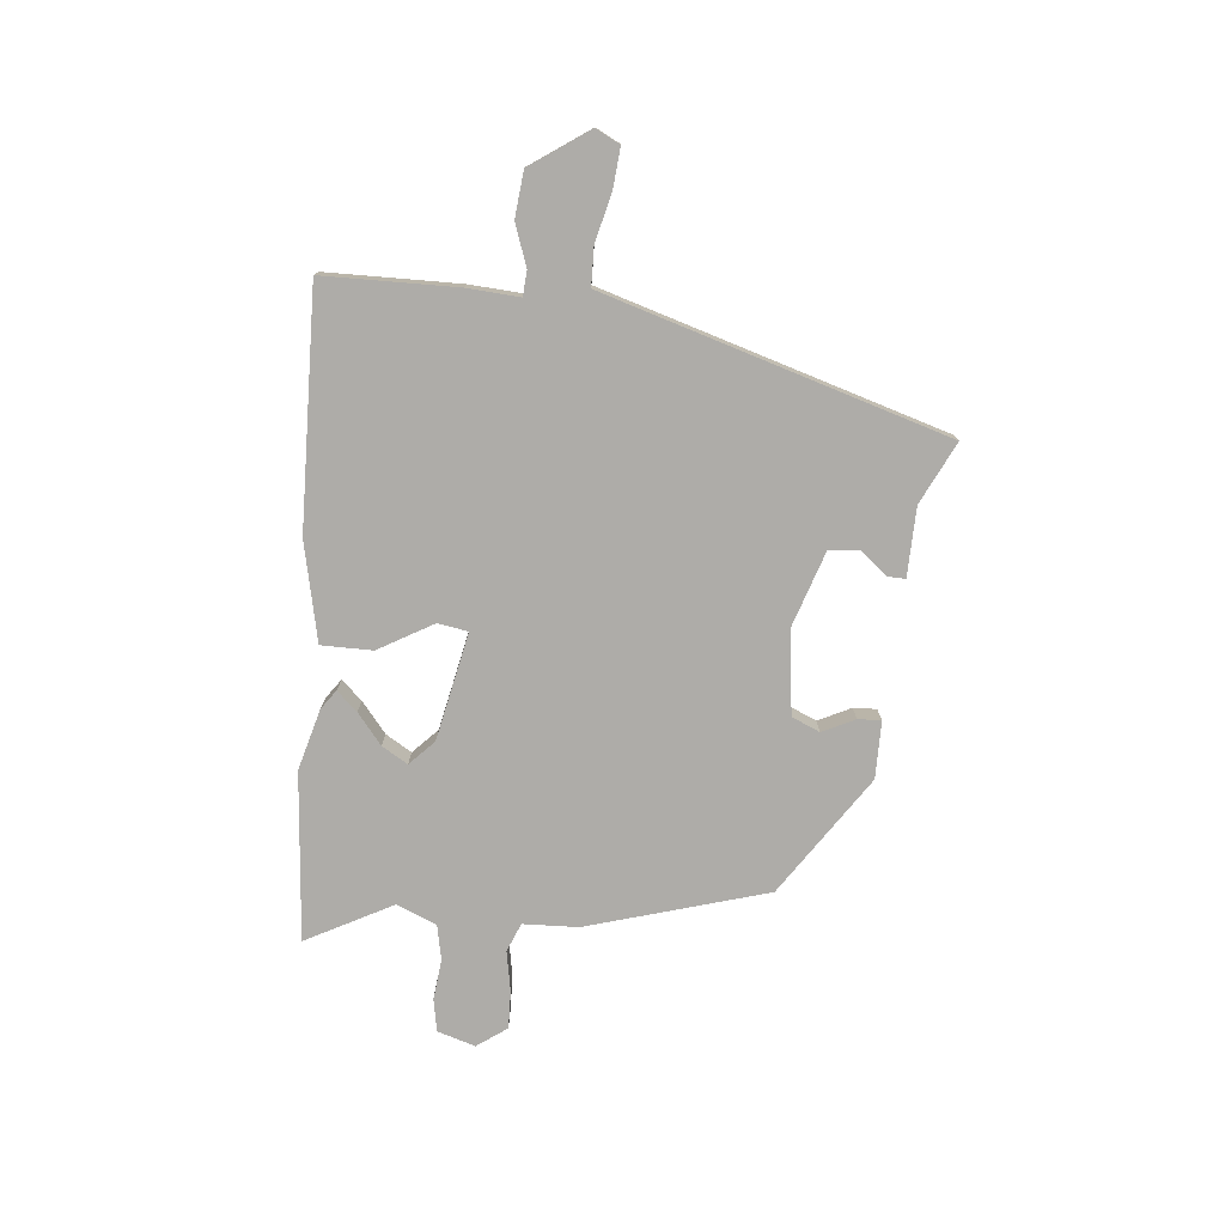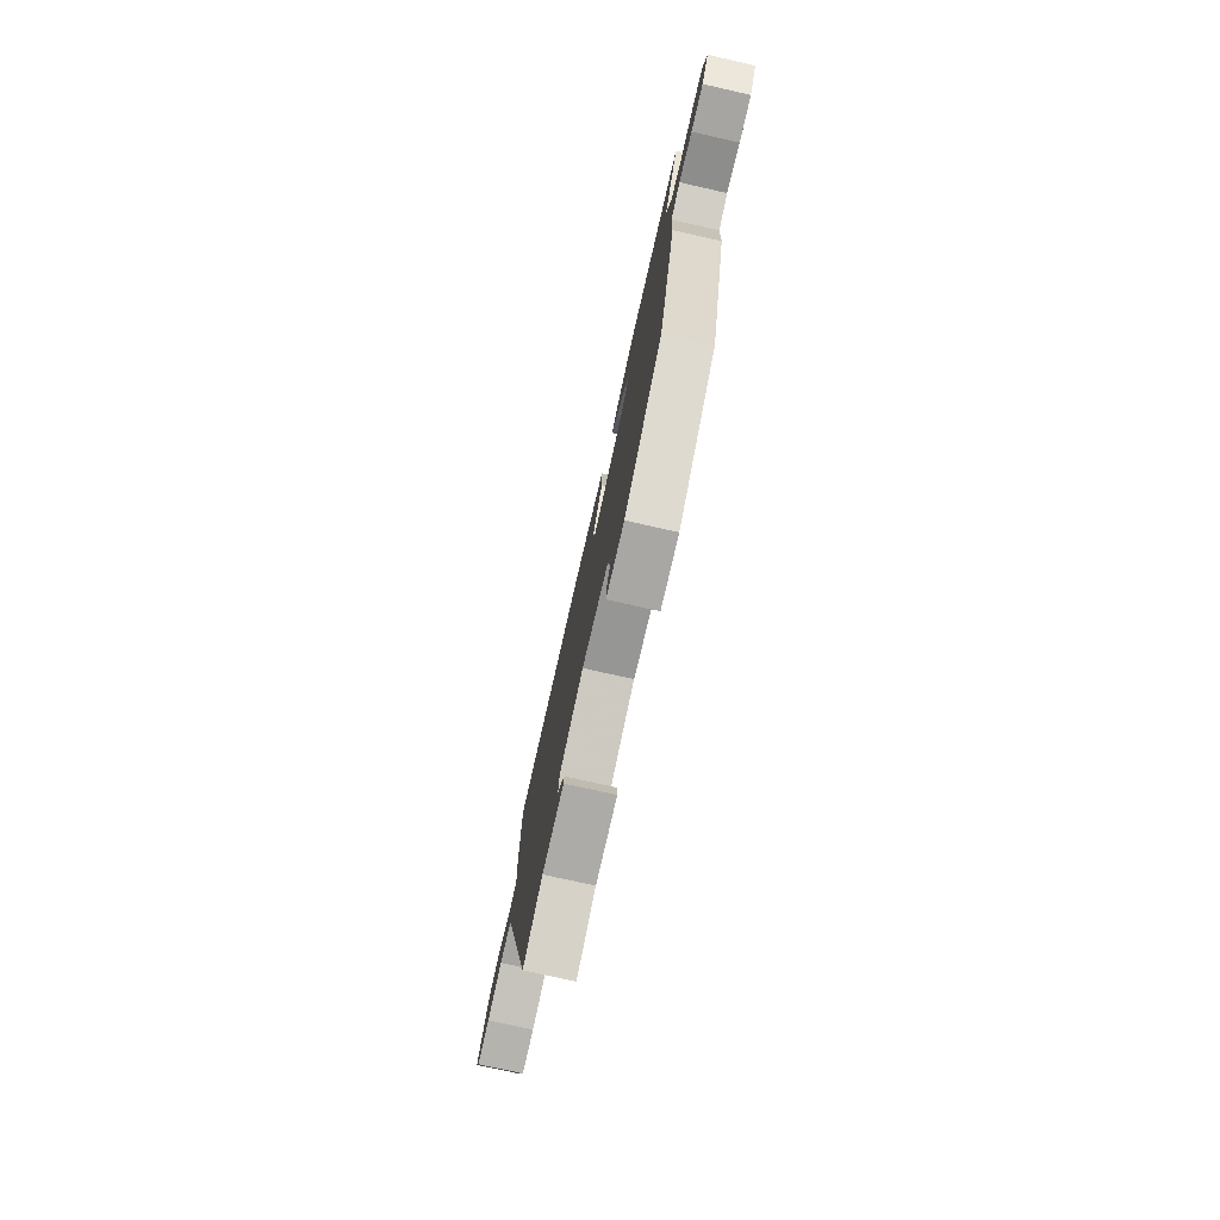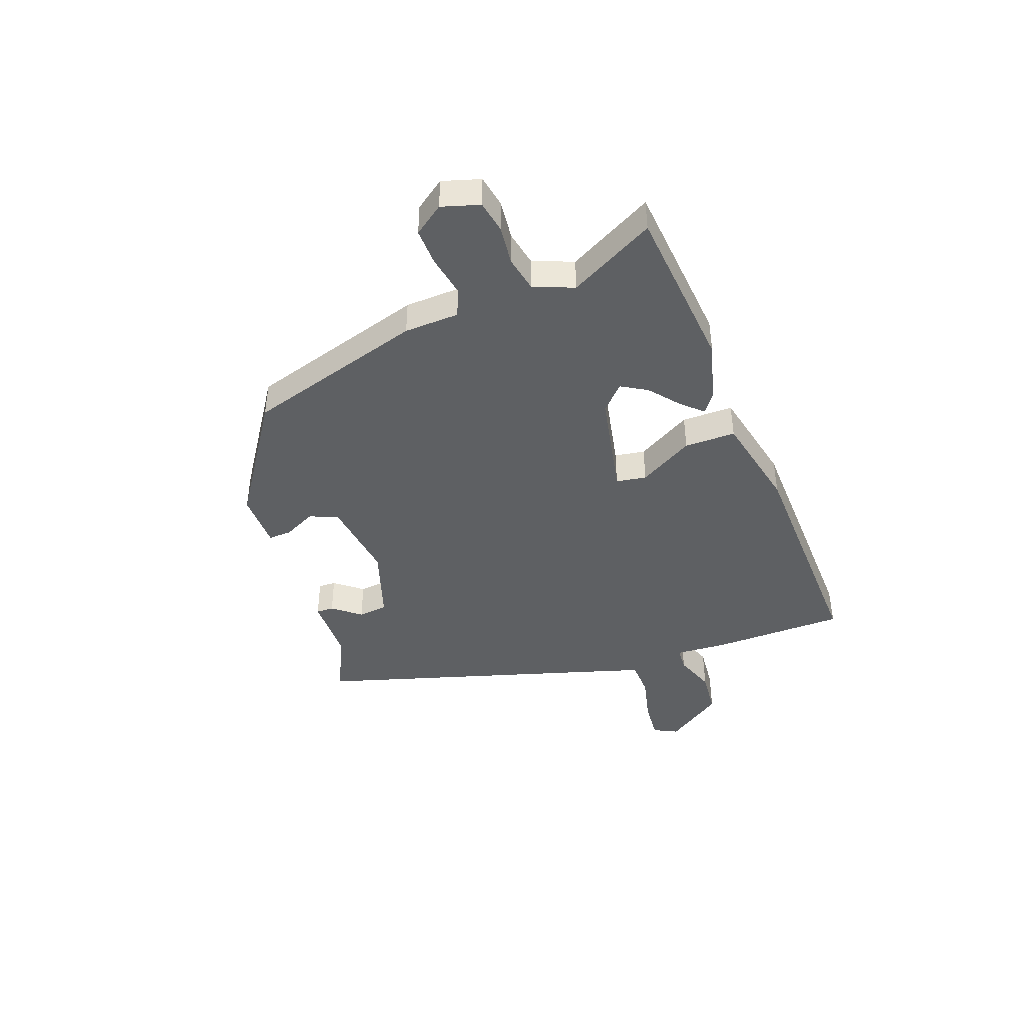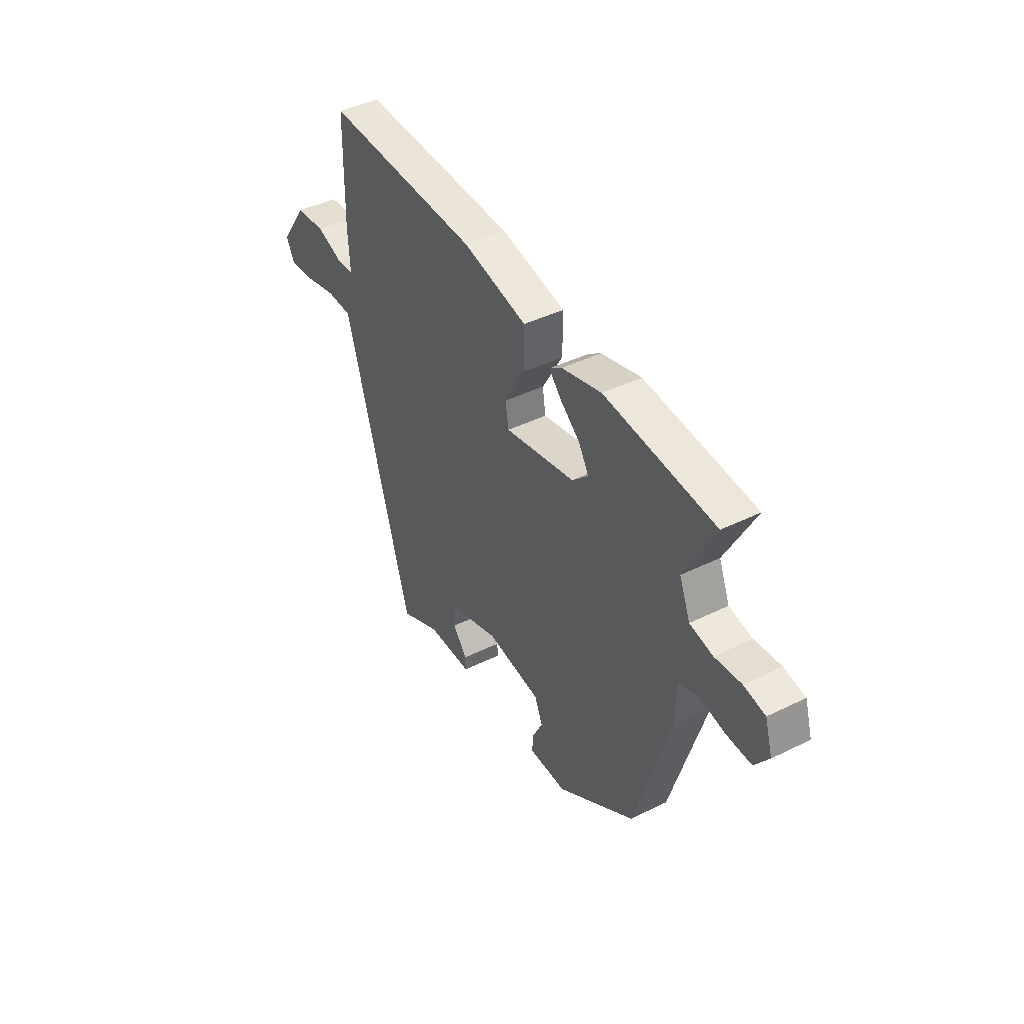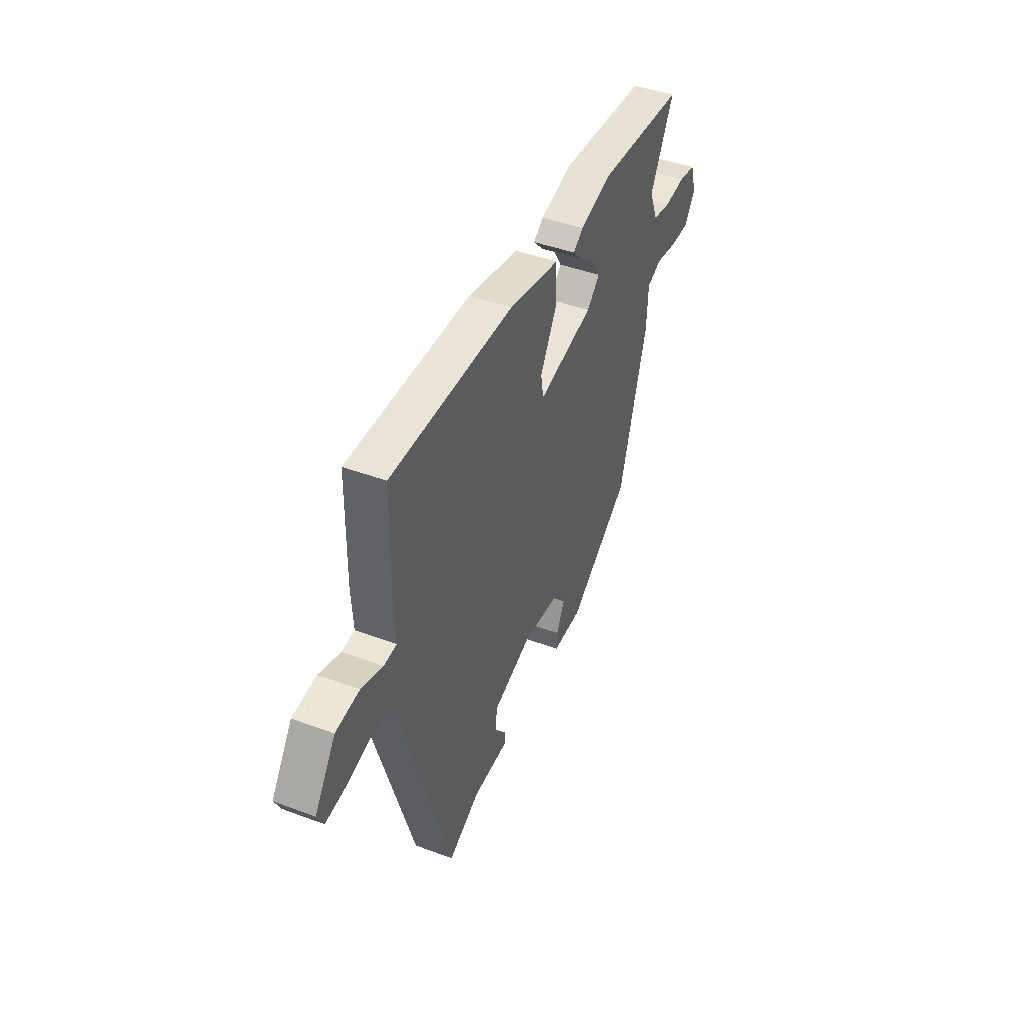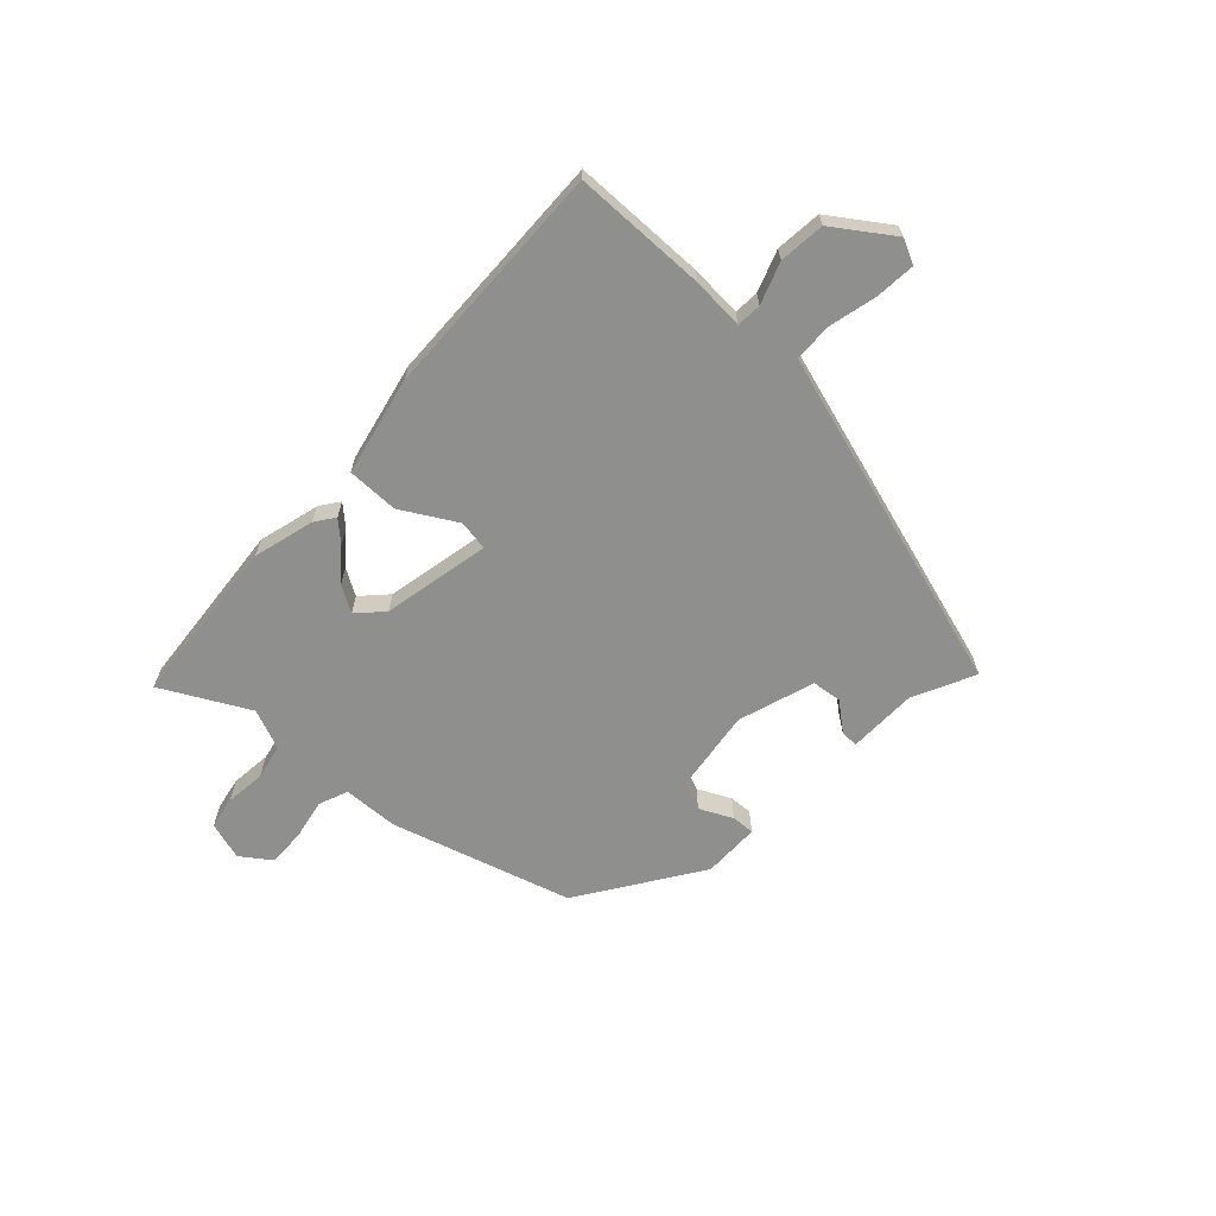
<metadata>
{"format":"obj","ext":"obj","renderer":"f3d","projection":"perspective","resolution":1024,"background":"white","views":[{"elev":-76.8,"azim":84.3,"up":"+Y"},{"elev":-75.3,"azim":-102.7,"up":"+Z"},{"elev":-42.5,"azim":-69.7,"up":"+Y"},{"elev":42.5,"azim":-120.5,"up":"+Z"},{"elev":44.3,"azim":113.5,"up":"+Z"},{"elev":-65.3,"azim":47.0,"up":"+Y"}]}
</metadata>
<code>
v -0.621 0.07 0.489
v -0.315 0.07 0.516
v -0.204 0.07 0.486
v -0.169 0.07 0.461
v -0.203 0.07 0.424
v -0.258 0.07 0.379
v -0.286 0.07 0.332
v -0.241 0.07 0.289
v -0.046 0.07 0.249
v -0.037 0.07 0.304
v -0.094 0.07 0.403
v -0.094 0.07 0.496
v 0.085 0.07 0.535
v 0.515 0.07 0.547
v 0.519 0.07 0.305
v 0.513 0.07 0.21
v 0.558 0.07 0.207
v 0.633 0.07 0.234
v 0.716 0.07 0.226
v 0.789 0.07 0.121
v 0.767 0.07 0.077
v 0.695 0.07 0.083
v 0.607 0.07 0.104
v 0.538 0.07 0.102
v 0.52 0.07 0.043
v 0.352 0.07 -0.519
v 0.24 0.07 -0.465
v 0.115 0.07 -0.463
v 0.116 0.07 -0.431
v 0.156 0.07 -0.381
v 0.15 0.07 -0.327
v 0.012 0.07 -0.282
v -0.139 0.07 -0.302
v -0.161 0.07 -0.353
v -0.132 0.07 -0.412
v -0.13 0.07 -0.454
v -0.234 0.07 -0.455
v -0.451 0.07 -0.31
v -0.548 0.07 0.016
v -0.552 0.07 0.116
v -0.604 0.07 0.137
v -0.678 0.07 0.123
v -0.746 0.07 0.121
v -0.785 0.07 0.175
v -0.764 0.07 0.244
v -0.705 0.07 0.255
v -0.632 0.07 0.247
v -0.568 0.07 0.26
v -0.538 0.07 0.333
v -0.621 0 0.489
v -0.315 0 0.516
v -0.204 0 0.486
v -0.169 0 0.461
v -0.203 0 0.424
v -0.258 0 0.379
v -0.286 0 0.332
v -0.241 0 0.289
v -0.046 0 0.249
v -0.037 0 0.304
v -0.094 0 0.403
v -0.094 0 0.496
v 0.085 0 0.535
v 0.515 0 0.547
v 0.519 0 0.305
v 0.513 0 0.21
v 0.558 0 0.207
v 0.633 0 0.234
v 0.716 0 0.226
v 0.789 0 0.121
v 0.767 0 0.077
v 0.695 0 0.083
v 0.607 0 0.104
v 0.538 0 0.102
v 0.52 0 0.043
v 0.352 0 -0.519
v 0.24 0 -0.465
v 0.115 0 -0.463
v 0.116 0 -0.431
v 0.156 0 -0.381
v 0.15 0 -0.327
v 0.012 0 -0.282
v -0.139 0 -0.302
v -0.161 0 -0.353
v -0.132 0 -0.412
v -0.13 0 -0.454
v -0.234 0 -0.455
v -0.451 0 -0.31
v -0.548 0 0.016
v -0.552 0 0.116
v -0.604 0 0.137
v -0.678 0 0.123
v -0.746 0 0.121
v -0.785 0 0.175
v -0.764 0 0.244
v -0.705 0 0.255
v -0.632 0 0.247
v -0.568 0 0.26
v -0.538 0 0.333
f 45 46 47
f 44 45 47
f 43 44 47
f 42 43 47
f 41 42 47
f 40 41 47 48
f 38 39 40
f 37 38 40
f 36 37 40
f 35 36 40
f 34 35 40
f 40 48 49
f 34 40 49
f 33 34 49
f 27 28 29 30
f 27 30 31
f 26 27 31
f 25 26 31
f 24 25 31 32
f 21 22 23
f 20 21 23
f 19 20 23
f 18 19 23
f 17 18 23
f 16 17 23 24
f 14 15 16
f 13 14 16
f 12 13 16
f 11 12 16
f 10 11 16
f 16 24 32
f 10 16 32
f 9 10 32
f 4 5 6
f 3 4 6
f 2 3 6
f 1 2 6
f 49 1 6
f 49 6 7
f 32 33 49
f 9 32 49
f 8 9 49
f 7 8 49
f 96 95 94
f 96 94 93
f 96 93 92
f 96 92 91
f 96 91 90
f 97 96 90 89
f 89 88 87
f 89 87 86
f 89 86 85
f 89 85 84
f 89 84 83
f 98 97 89
f 98 89 83
f 98 83 82
f 79 78 77 76
f 80 79 76
f 80 76 75
f 80 75 74
f 81 80 74 73
f 72 71 70
f 72 70 69
f 72 69 68
f 72 68 67
f 72 67 66
f 73 72 66 65
f 65 64 63
f 65 63 62
f 65 62 61
f 65 61 60
f 65 60 59
f 81 73 65
f 81 65 59
f 81 59 58
f 55 54 53
f 55 53 52
f 55 52 51
f 55 51 50
f 55 50 98
f 56 55 98
f 98 82 81
f 98 81 58
f 98 58 57
f 98 57 56
f 1 50 51 2
f 2 51 52 3
f 3 52 53 4
f 4 53 54 5
f 5 54 55 6
f 6 55 56 7
f 7 56 57 8
f 8 57 58 9
f 9 58 59 10
f 10 59 60 11
f 11 60 61 12
f 12 61 62 13
f 13 62 63 14
f 14 63 64 15
f 15 64 65 16
f 16 65 66 17
f 17 66 67 18
f 18 67 68 19
f 19 68 69 20
f 20 69 70 21
f 21 70 71 22
f 22 71 72 23
f 23 72 73 24
f 24 73 74 25
f 25 74 75 26
f 26 75 76 27
f 27 76 77 28
f 28 77 78 29
f 29 78 79 30
f 30 79 80 31
f 31 80 81 32
f 32 81 82 33
f 33 82 83 34
f 34 83 84 35
f 35 84 85 36
f 36 85 86 37
f 37 86 87 38
f 38 87 88 39
f 39 88 89 40
f 40 89 90 41
f 41 90 91 42
f 42 91 92 43
f 43 92 93 44
f 44 93 94 45
f 45 94 95 46
f 46 95 96 47
f 47 96 97 48
f 48 97 98 49
f 49 98 50 1

</code>
